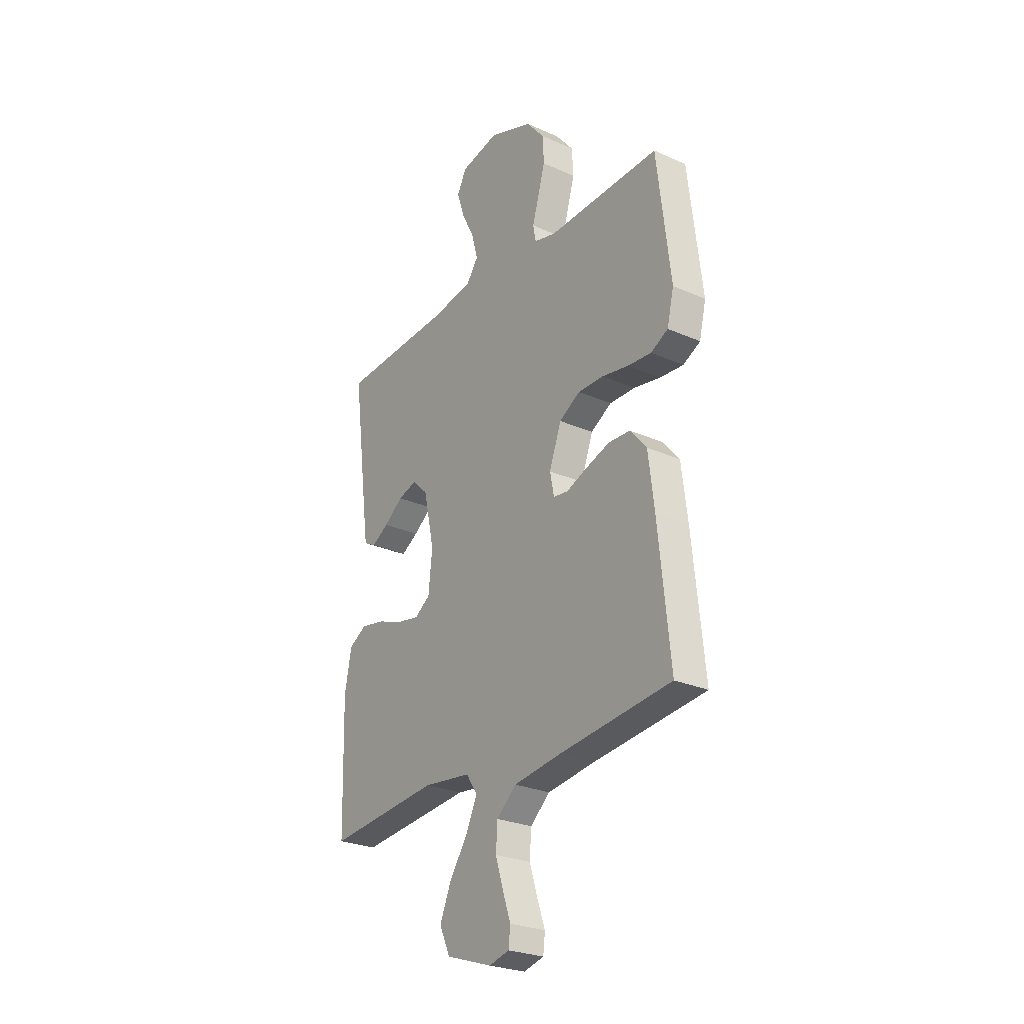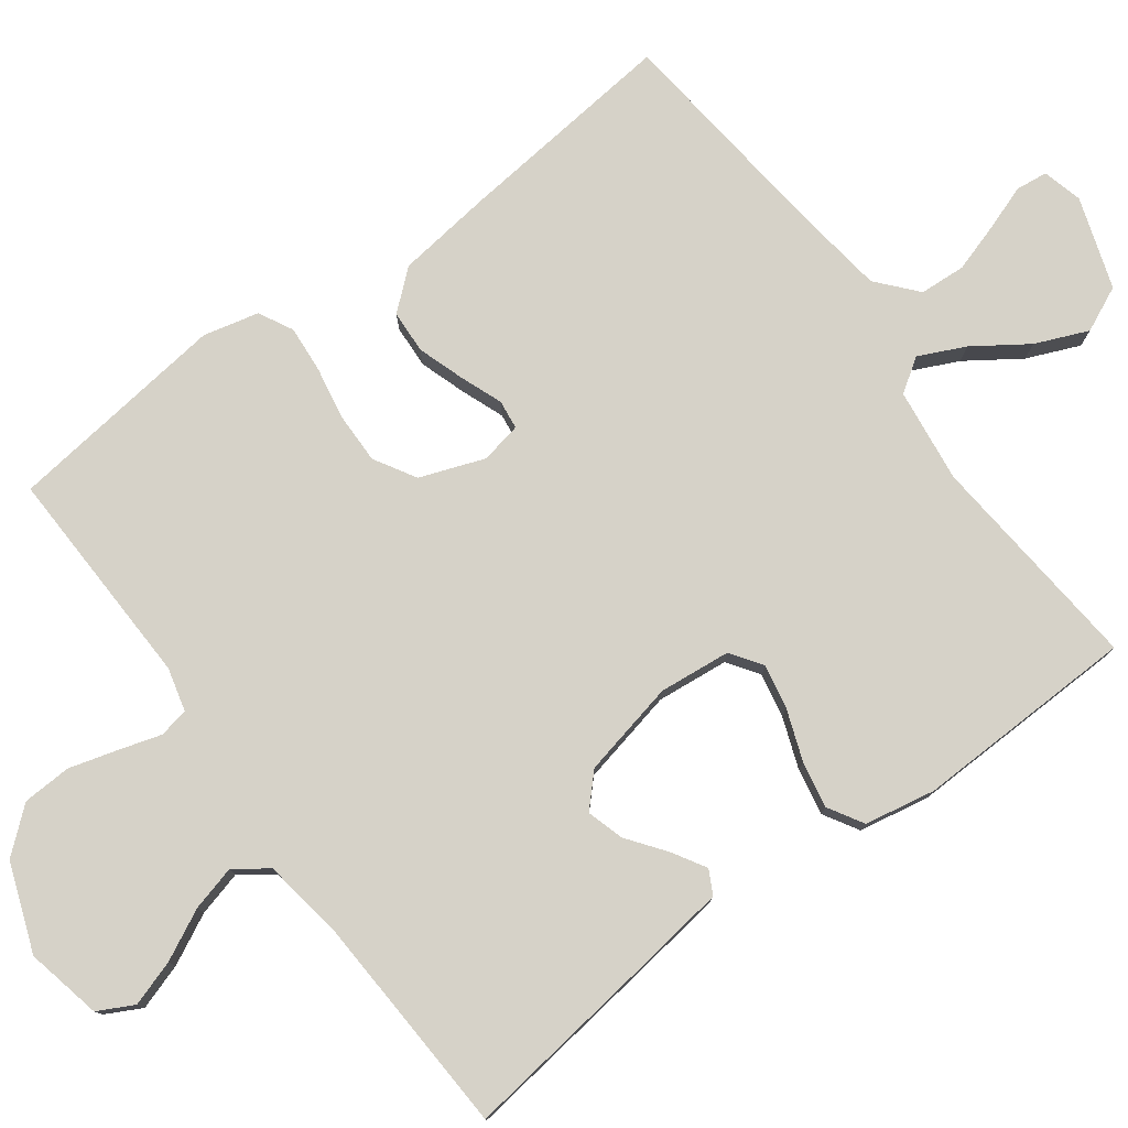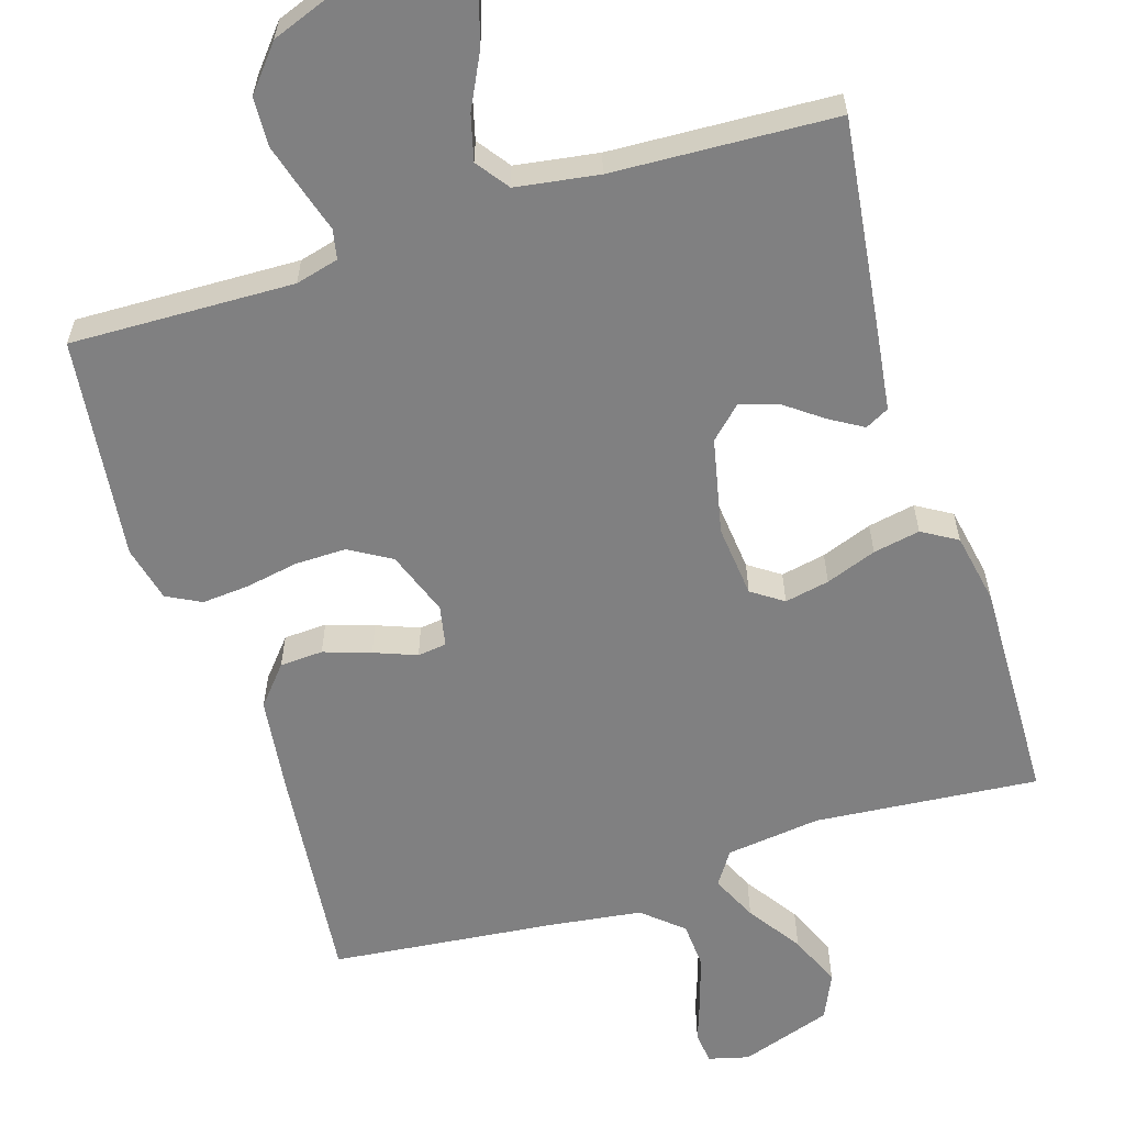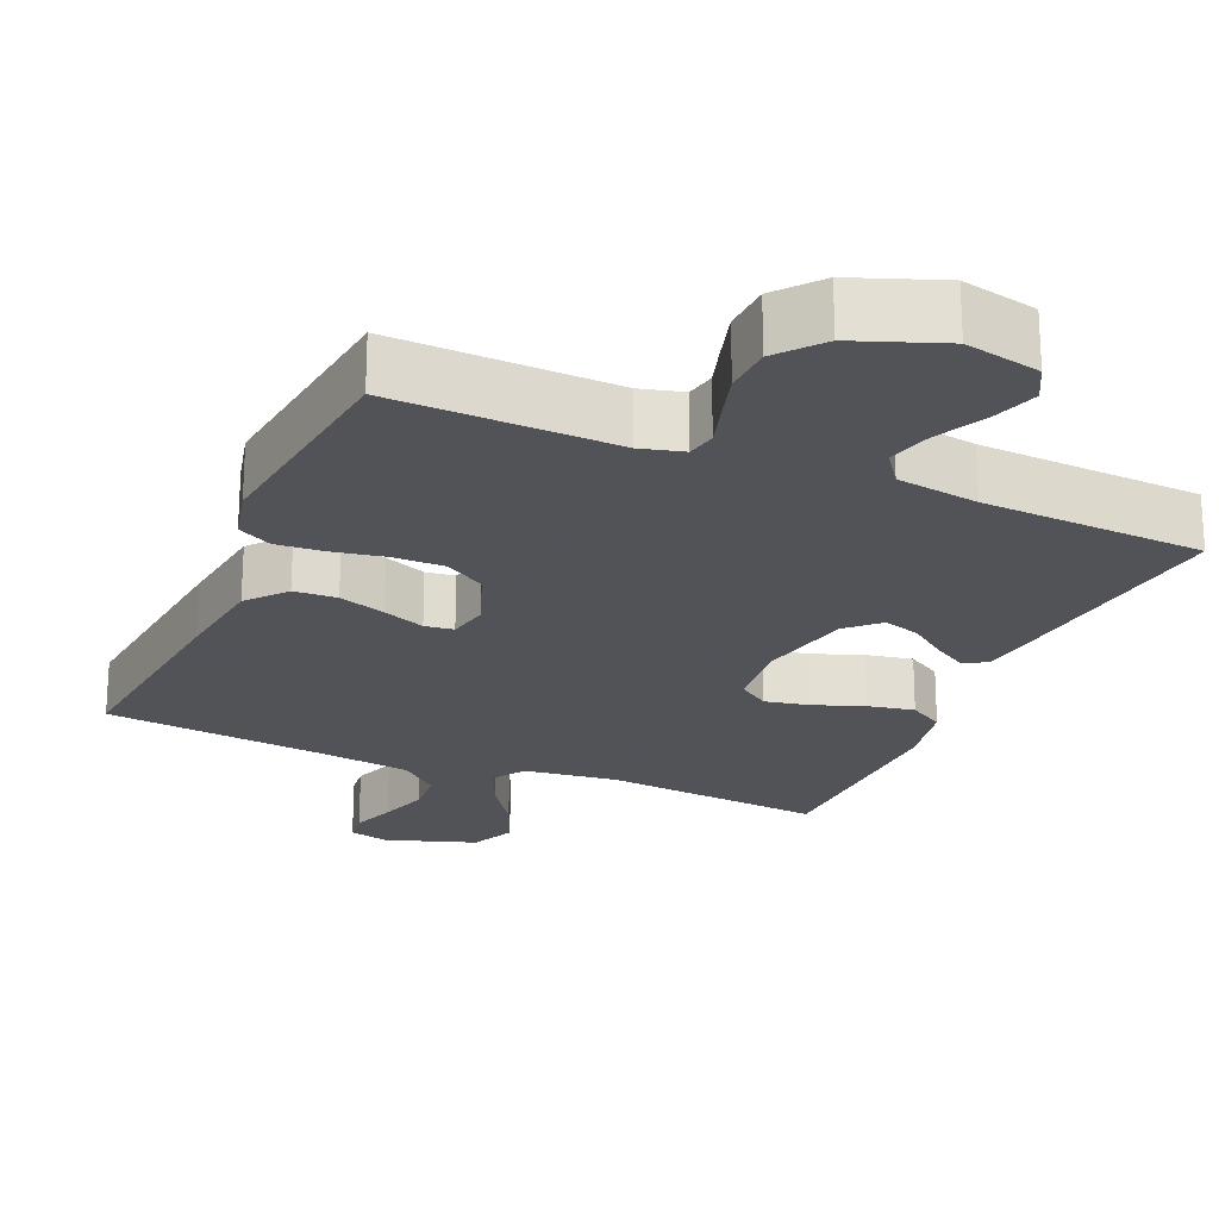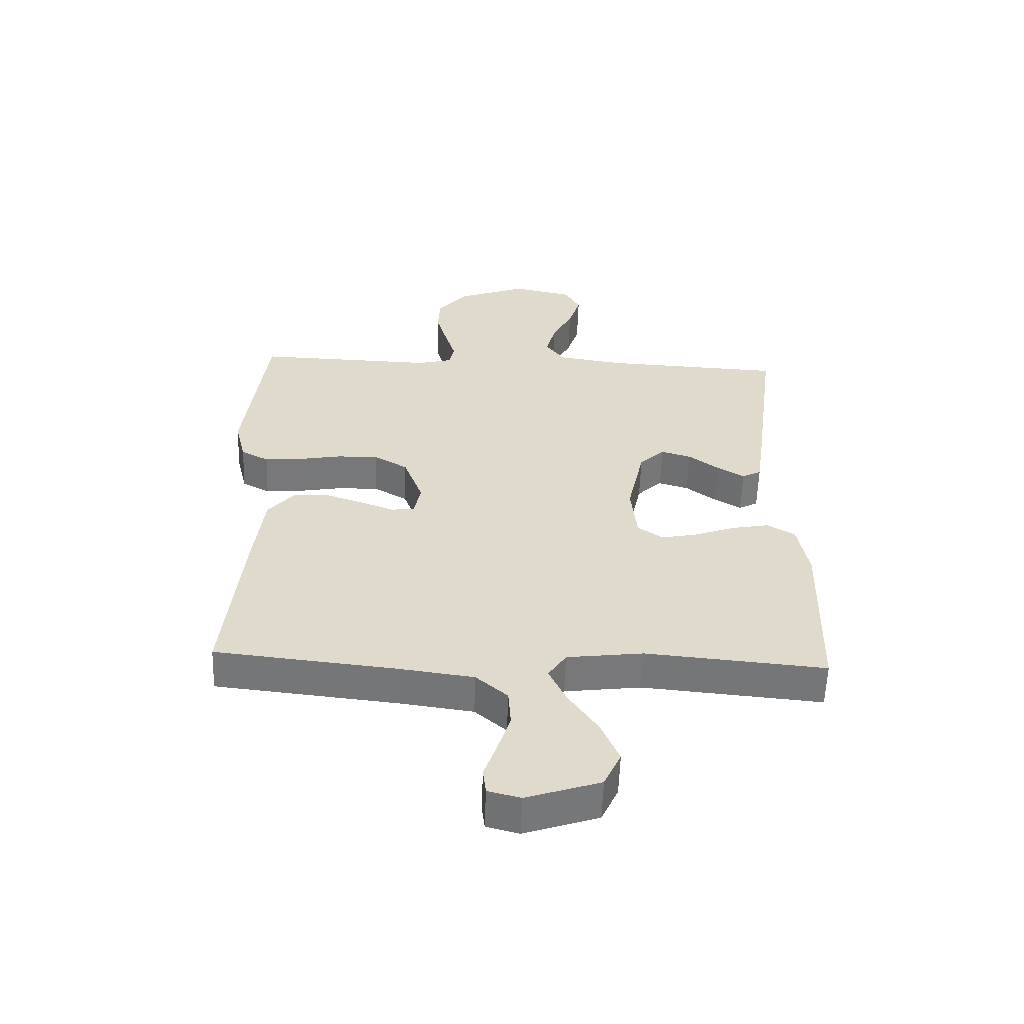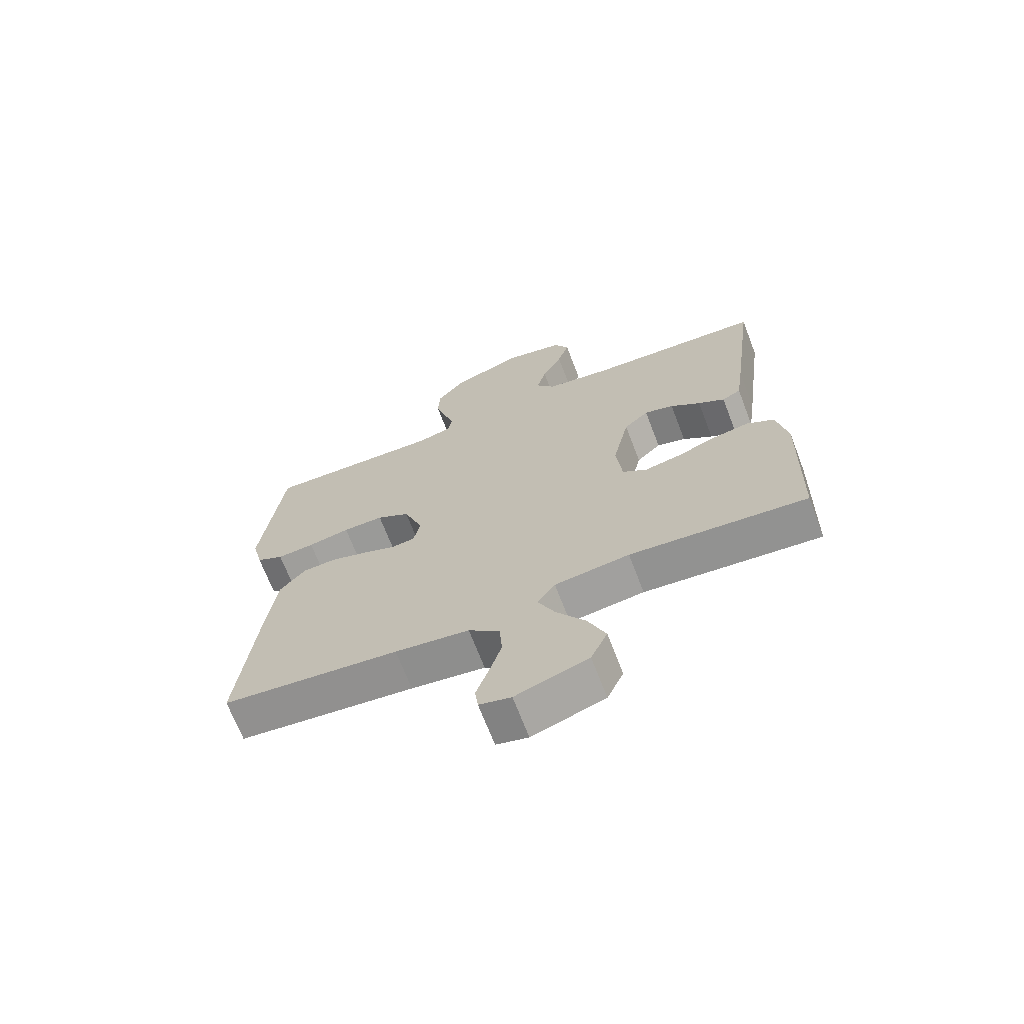
<metadata>
{"format":"obj","ext":"obj","renderer":"f3d","projection":"perspective","resolution":1024,"background":"white","views":[{"elev":-26.4,"azim":-125.0,"up":"+Z"},{"elev":78.1,"azim":53.5,"up":"+Y"},{"elev":-60.2,"azim":17.5,"up":"+Y"},{"elev":-22.5,"azim":-23.4,"up":"+Y"},{"elev":-57.3,"azim":-1.9,"up":"+Z"},{"elev":-68.8,"azim":21.0,"up":"+Z"}]}
</metadata>
<code>
v 0.5 0.07 0.5
v 0.461 0.07 0.2
v 0.448 0.07 0.106
v 0.416 0.07 0.089
v 0.371 0.07 0.116
v 0.32 0.07 0.154
v 0.27 0.07 0.169
v 0.228 0.07 0.129
v 0.2 0.07 0
v 0.21 0.07 -0.097
v 0.252 0.07 -0.126
v 0.312 0.07 -0.114
v 0.38 0.07 -0.089
v 0.443 0.07 -0.077
v 0.49 0.07 -0.105
v 0.508 0.07 -0.2
v 0.5 0.07 -0.5
v 0.2 0.07 -0.473
v 0.073 0.07 -0.489
v 0.043 0.07 -0.534
v 0.072 0.07 -0.596
v 0.121 0.07 -0.668
v 0.151 0.07 -0.739
v 0.123 0.07 -0.8
v 0 0.07 -0.841
v -0.054 0.07 -0.827
v -0.059 0.07 -0.784
v -0.038 0.07 -0.724
v -0.017 0.07 -0.657
v -0.021 0.07 -0.595
v -0.074 0.07 -0.549
v -0.2 0.07 -0.532
v -0.5 0.07 -0.5
v -0.469 0.07 -0.2
v -0.453 0.07 -0.072
v -0.409 0.07 -0.02
v -0.351 0.07 -0.017
v -0.288 0.07 -0.038
v -0.231 0.07 -0.06
v -0.192 0.07 -0.055
v -0.181 0.07 0
v -0.213 0.07 0.087
v -0.269 0.07 0.12
v -0.338 0.07 0.119
v -0.409 0.07 0.106
v -0.472 0.07 0.101
v -0.518 0.07 0.125
v -0.536 0.07 0.2
v -0.5 0.07 0.5
v -0.2 0.07 0.491
v -0.142 0.07 0.506
v -0.134 0.07 0.546
v -0.151 0.07 0.602
v -0.17 0.07 0.668
v -0.167 0.07 0.734
v -0.118 0.07 0.793
v 0 0.07 0.837
v 0.102 0.07 0.815
v 0.127 0.07 0.767
v 0.107 0.07 0.705
v 0.073 0.07 0.637
v 0.057 0.07 0.576
v 0.089 0.07 0.532
v 0.2 0.07 0.515
v 0.5 0 0.5
v 0.461 0 0.2
v 0.448 0 0.106
v 0.416 0 0.089
v 0.371 0 0.116
v 0.32 0 0.154
v 0.27 0 0.169
v 0.228 0 0.129
v 0.2 0 0
v 0.21 0 -0.097
v 0.252 0 -0.126
v 0.312 0 -0.114
v 0.38 0 -0.089
v 0.443 0 -0.077
v 0.49 0 -0.105
v 0.508 0 -0.2
v 0.5 0 -0.5
v 0.2 0 -0.473
v 0.073 0 -0.489
v 0.043 0 -0.534
v 0.072 0 -0.596
v 0.121 0 -0.668
v 0.151 0 -0.739
v 0.123 0 -0.8
v 0 0 -0.841
v -0.054 0 -0.827
v -0.059 0 -0.784
v -0.038 0 -0.724
v -0.017 0 -0.657
v -0.021 0 -0.595
v -0.074 0 -0.549
v -0.2 0 -0.532
v -0.5 0 -0.5
v -0.469 0 -0.2
v -0.453 0 -0.072
v -0.409 0 -0.02
v -0.351 0 -0.017
v -0.288 0 -0.038
v -0.231 0 -0.06
v -0.192 0 -0.055
v -0.181 0 0
v -0.213 0 0.087
v -0.269 0 0.12
v -0.338 0 0.119
v -0.409 0 0.106
v -0.472 0 0.101
v -0.518 0 0.125
v -0.536 0 0.2
v -0.5 0 0.5
v -0.2 0 0.491
v -0.142 0 0.506
v -0.134 0 0.546
v -0.151 0 0.602
v -0.17 0 0.668
v -0.167 0 0.734
v -0.118 0 0.793
v 0 0 0.837
v 0.102 0 0.815
v 0.127 0 0.767
v 0.107 0 0.705
v 0.073 0 0.637
v 0.057 0 0.576
v 0.089 0 0.532
v 0.2 0 0.515
f 58 59 60 61
f 58 61 62
f 57 58 62
f 56 57 62
f 55 56 62 63
f 52 53 54 55
f 47 48 49 50
f 47 50 51
f 44 45 46 47
f 43 44 47 51
f 42 43 51
f 41 42 51 52
f 36 37 38 39
f 34 35 36 39
f 32 33 34 39
f 31 32 39 40
f 30 31 40 41
f 25 26 27 28
f 25 28 29
f 24 25 29 30
f 21 22 23 24
f 20 21 24 30
f 15 16 17 18
f 15 18 19
f 12 13 14 15
f 11 12 15 19
f 10 11 19 20
f 3 4 5 6
f 1 2 3 6
f 64 1 6 7
f 63 64 7 8
f 52 55 63 8
f 41 52 8 9
f 20 30 41
f 9 10 20 41
f 125 124 123 122
f 126 125 122
f 126 122 121
f 126 121 120
f 127 126 120 119
f 119 118 117 116
f 114 113 112 111
f 115 114 111
f 111 110 109 108
f 115 111 108 107
f 115 107 106
f 116 115 106 105
f 103 102 101 100
f 103 100 99 98
f 103 98 97 96
f 104 103 96 95
f 105 104 95 94
f 92 91 90 89
f 93 92 89
f 94 93 89 88
f 88 87 86 85
f 94 88 85 84
f 82 81 80 79
f 83 82 79
f 79 78 77 76
f 83 79 76 75
f 84 83 75 74
f 70 69 68 67
f 70 67 66 65
f 71 70 65 128
f 72 71 128 127
f 72 127 119 116
f 73 72 116 105
f 105 94 84
f 105 84 74 73
f 1 65 66 2
f 2 66 67 3
f 3 67 68 4
f 4 68 69 5
f 5 69 70 6
f 6 70 71 7
f 7 71 72 8
f 8 72 73 9
f 9 73 74 10
f 10 74 75 11
f 11 75 76 12
f 12 76 77 13
f 13 77 78 14
f 14 78 79 15
f 15 79 80 16
f 16 80 81 17
f 17 81 82 18
f 18 82 83 19
f 19 83 84 20
f 20 84 85 21
f 21 85 86 22
f 22 86 87 23
f 23 87 88 24
f 24 88 89 25
f 25 89 90 26
f 26 90 91 27
f 27 91 92 28
f 28 92 93 29
f 29 93 94 30
f 30 94 95 31
f 31 95 96 32
f 32 96 97 33
f 33 97 98 34
f 34 98 99 35
f 35 99 100 36
f 36 100 101 37
f 37 101 102 38
f 38 102 103 39
f 39 103 104 40
f 40 104 105 41
f 41 105 106 42
f 42 106 107 43
f 43 107 108 44
f 44 108 109 45
f 45 109 110 46
f 46 110 111 47
f 47 111 112 48
f 48 112 113 49
f 49 113 114 50
f 50 114 115 51
f 51 115 116 52
f 52 116 117 53
f 53 117 118 54
f 54 118 119 55
f 55 119 120 56
f 56 120 121 57
f 57 121 122 58
f 58 122 123 59
f 59 123 124 60
f 60 124 125 61
f 61 125 126 62
f 62 126 127 63
f 63 127 128 64
f 64 128 65 1

</code>
